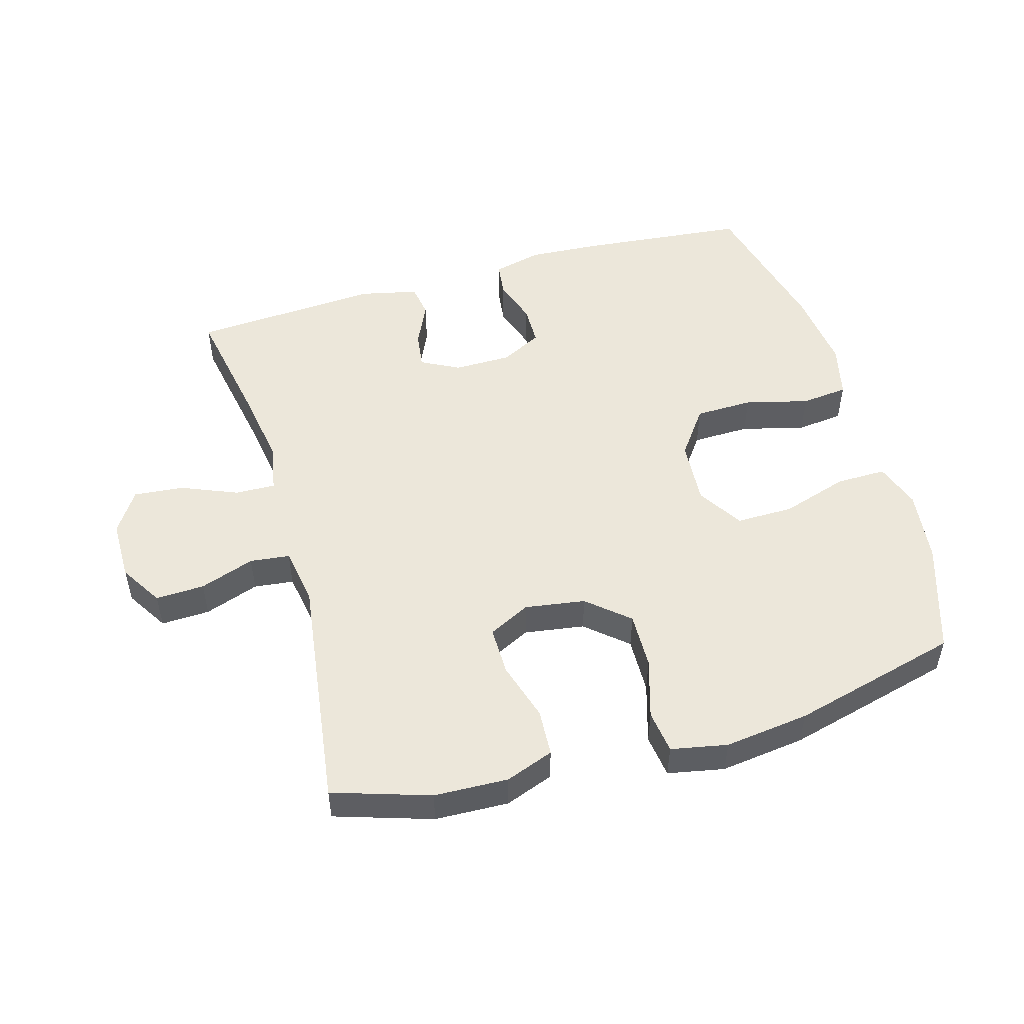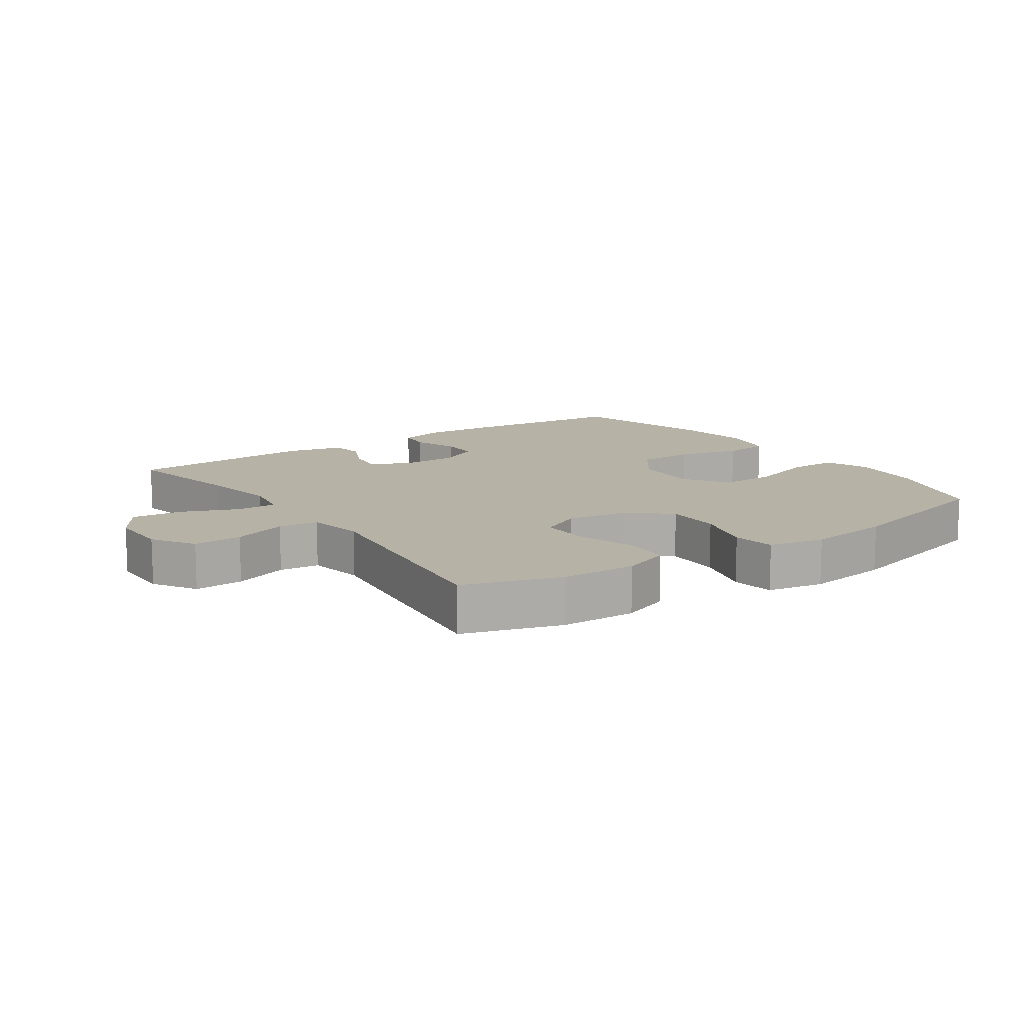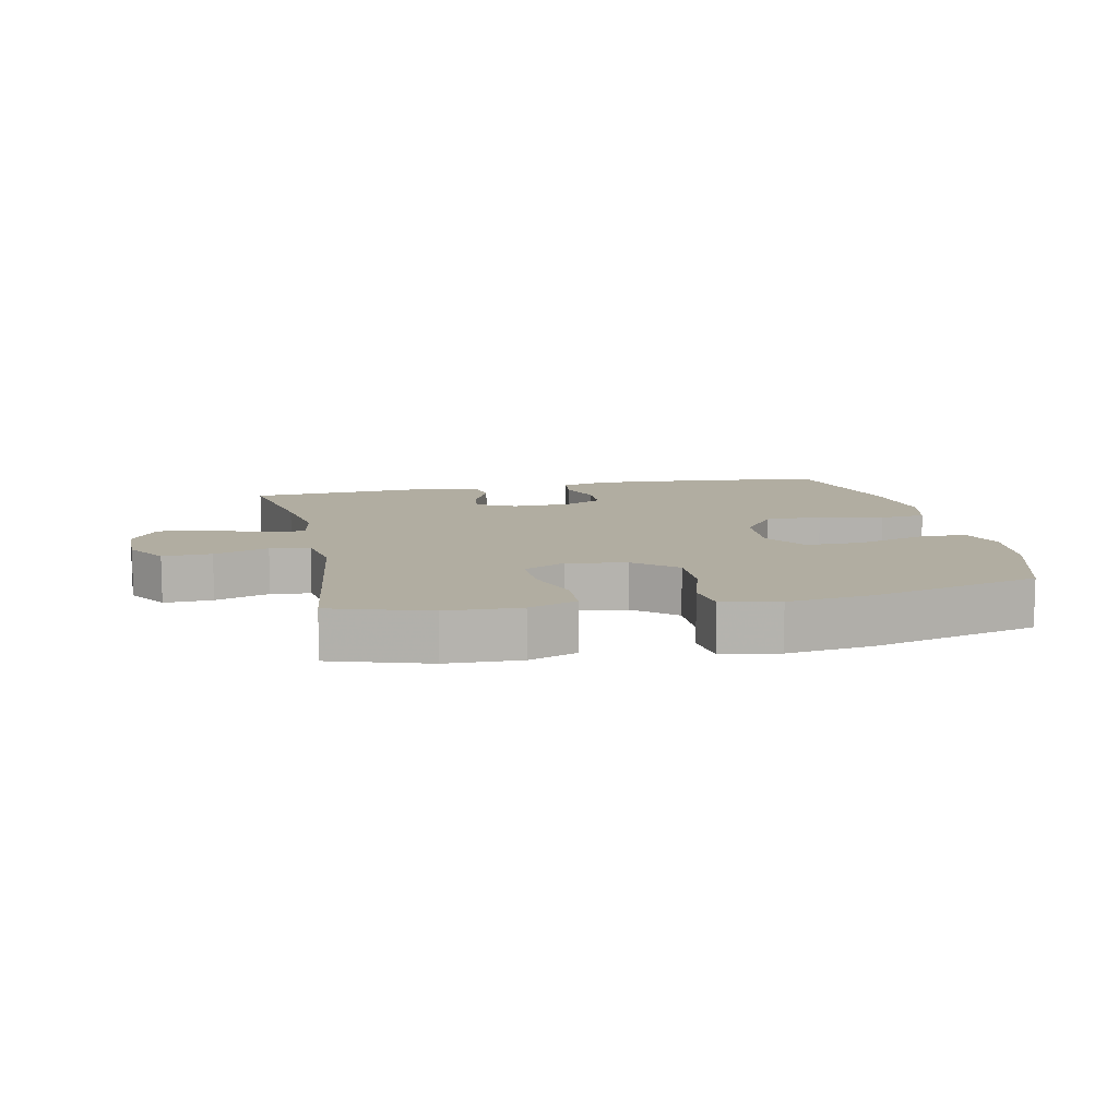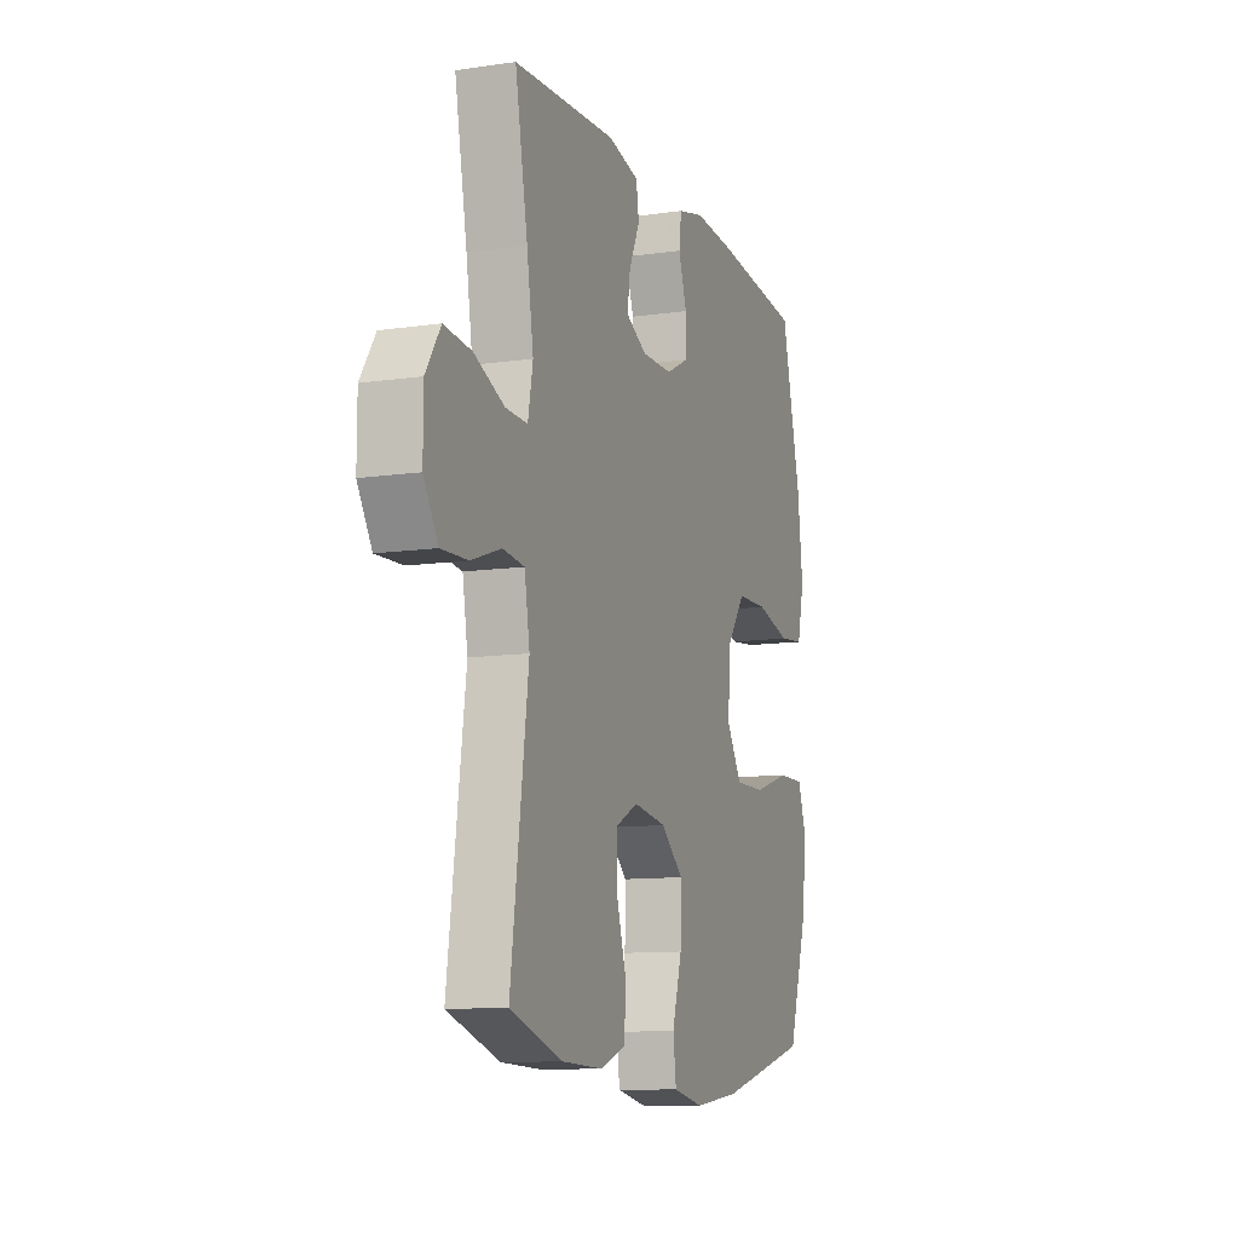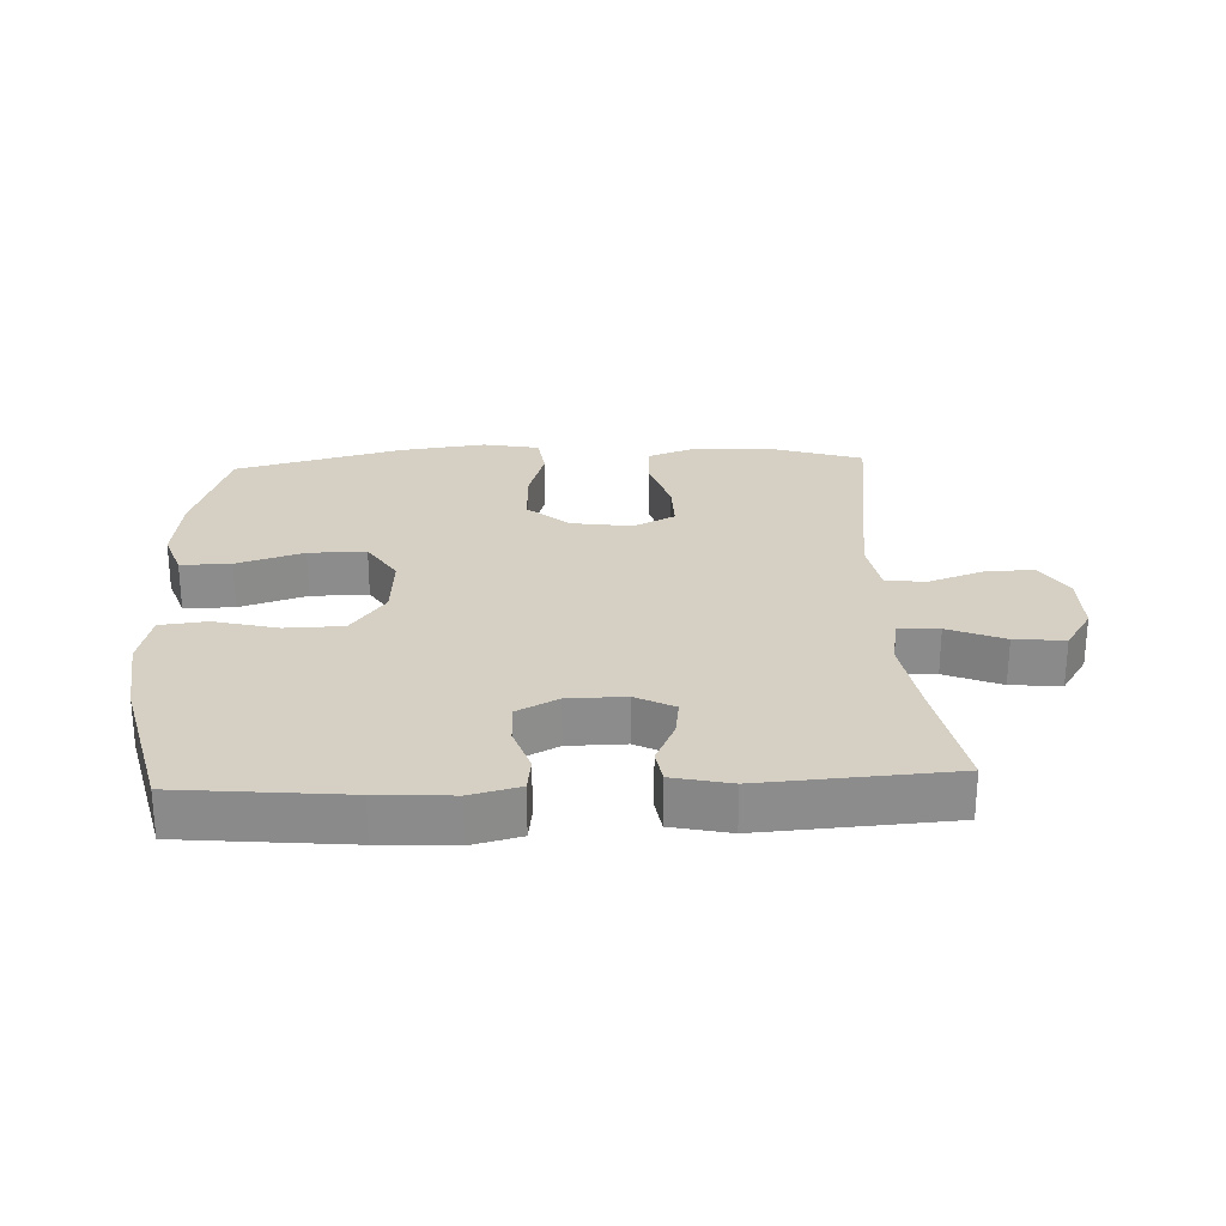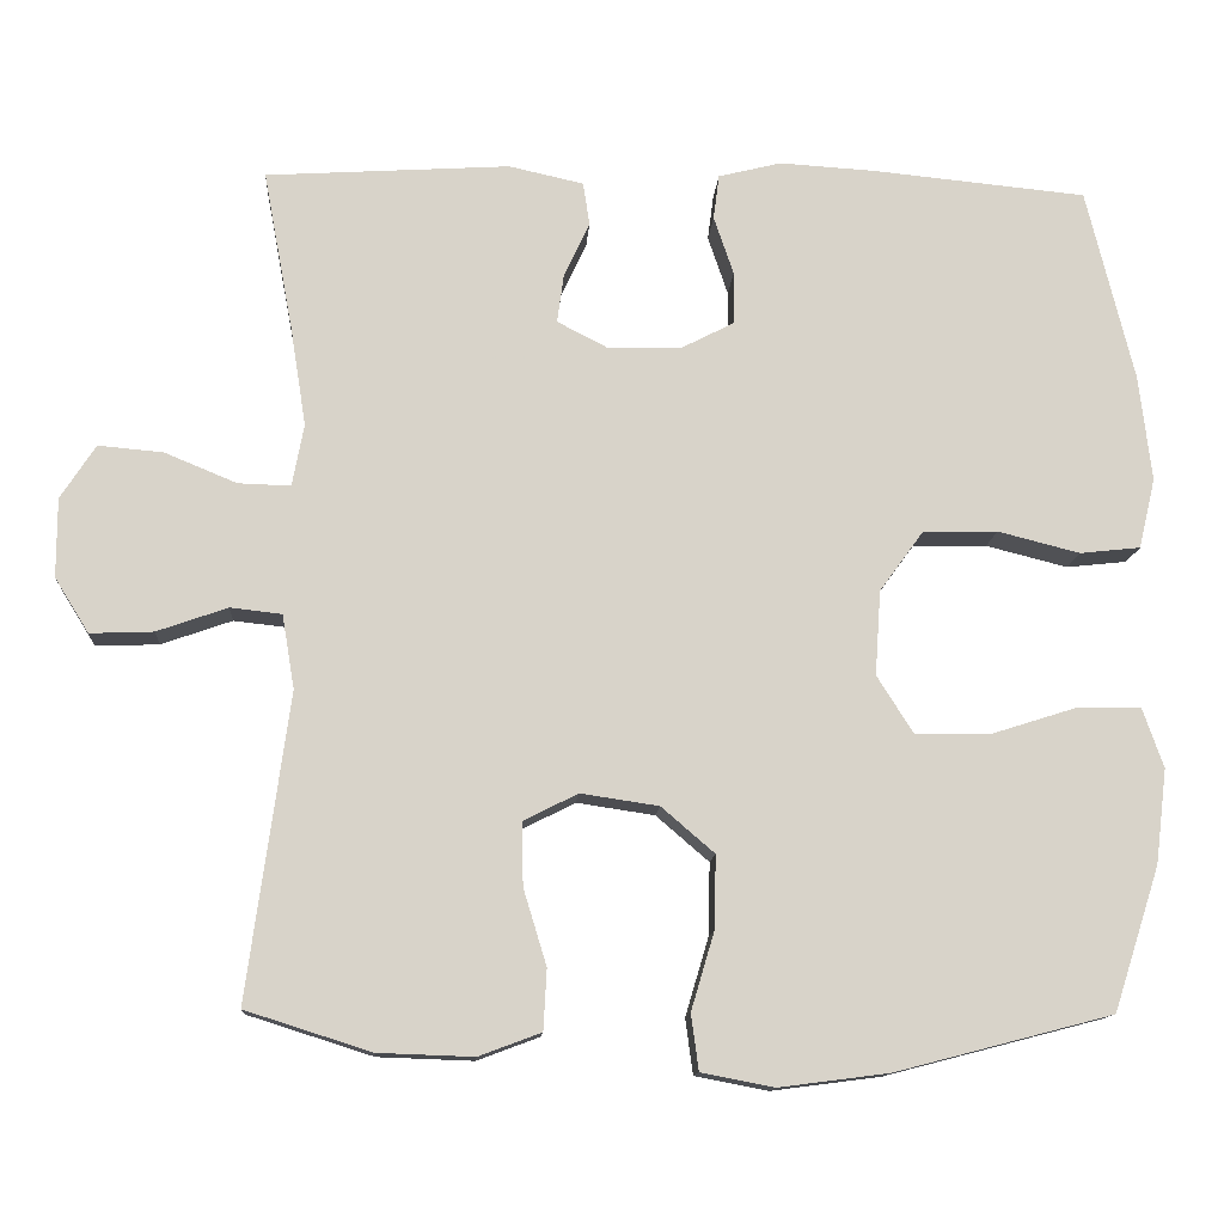
<metadata>
{"format":"obj","ext":"obj","renderer":"f3d","projection":"perspective","resolution":1024,"background":"white","views":[{"elev":50.9,"azim":164.1,"up":"+Y"},{"elev":12.4,"azim":145.2,"up":"+Y"},{"elev":10.3,"azim":167.9,"up":"+Y"},{"elev":-10.9,"azim":109.9,"up":"+Z"},{"elev":26.1,"azim":-2.6,"up":"+Y"},{"elev":-12.9,"azim":176.2,"up":"+Z"}]}
</metadata>
<code>
v 0.5 0.07 -0.5
v 0.349 0.07 -0.548
v 0.234 0.07 -0.552
v 0.159 0.07 -0.524
v 0.155 0.07 -0.451
v 0.183 0.07 -0.359
v 0.184 0.07 -0.283
v 0.119 0.07 -0.25
v 0.025 0.07 -0.264
v -0.039 0.07 -0.319
v -0.037 0.07 -0.407
v -0.009 0.07 -0.501
v -0.018 0.07 -0.568
v -0.106 0.07 -0.585
v -0.238 0.07 -0.568
v -0.5 0.07 -0.5
v -0.556 0.07 -0.327
v -0.57 0.07 -0.213
v -0.545 0.07 -0.141
v -0.467 0.07 -0.142
v -0.363 0.07 -0.175
v -0.274 0.07 -0.176
v -0.23 0.07 -0.106
v -0.237 0.07 -0.004
v -0.29 0.07 0.069
v -0.38 0.07 0.071
v -0.479 0.07 0.046
v -0.552 0.07 0.054
v -0.572 0.07 0.139
v -0.557 0.07 0.267
v -0.5 0.07 0.5
v -0.242 0.07 0.525
v -0.126 0.07 0.532
v -0.05 0.07 0.513
v -0.043 0.07 0.459
v -0.067 0.07 0.388
v -0.066 0.07 0.325
v -0.002 0.07 0.292
v 0.087 0.07 0.291
v 0.147 0.07 0.322
v 0.139 0.07 0.38
v 0.108 0.07 0.447
v 0.116 0.07 0.499
v 0.206 0.07 0.519
v 0.5 0.07 0.5
v 0.464 0.07 0.307
v 0.445 0.07 0.187
v 0.459 0.07 0.112
v 0.522 0.07 0.114
v 0.609 0.07 0.15
v 0.687 0.07 0.157
v 0.729 0.07 0.092
v 0.729 0.07 -0.003
v 0.688 0.07 -0.069
v 0.612 0.07 -0.066
v 0.527 0.07 -0.036
v 0.465 0.07 -0.043
v 0.45 0.07 -0.132
v 0.5 0 -0.5
v 0.349 0 -0.548
v 0.234 0 -0.552
v 0.159 0 -0.524
v 0.155 0 -0.451
v 0.183 0 -0.359
v 0.184 0 -0.283
v 0.119 0 -0.25
v 0.025 0 -0.264
v -0.039 0 -0.319
v -0.037 0 -0.407
v -0.009 0 -0.501
v -0.018 0 -0.568
v -0.106 0 -0.585
v -0.238 0 -0.568
v -0.5 0 -0.5
v -0.556 0 -0.327
v -0.57 0 -0.213
v -0.545 0 -0.141
v -0.467 0 -0.142
v -0.363 0 -0.175
v -0.274 0 -0.176
v -0.23 0 -0.106
v -0.237 0 -0.004
v -0.29 0 0.069
v -0.38 0 0.071
v -0.479 0 0.046
v -0.552 0 0.054
v -0.572 0 0.139
v -0.557 0 0.267
v -0.5 0 0.5
v -0.242 0 0.525
v -0.126 0 0.532
v -0.05 0 0.513
v -0.043 0 0.459
v -0.067 0 0.388
v -0.066 0 0.325
v -0.002 0 0.292
v 0.087 0 0.291
v 0.147 0 0.322
v 0.139 0 0.38
v 0.108 0 0.447
v 0.116 0 0.499
v 0.206 0 0.519
v 0.5 0 0.5
v 0.464 0 0.307
v 0.445 0 0.187
v 0.459 0 0.112
v 0.522 0 0.114
v 0.609 0 0.15
v 0.687 0 0.157
v 0.729 0 0.092
v 0.729 0 -0.003
v 0.688 0 -0.069
v 0.612 0 -0.066
v 0.527 0 -0.036
v 0.465 0 -0.043
v 0.45 0 -0.132
f 53 54 55 56
f 53 56 57
f 52 53 57
f 49 50 51 52
f 48 49 52 57
f 47 48 57 58
f 43 44 45 46
f 41 42 43 46
f 40 41 46 47
f 39 40 47 58
f 33 34 35 36
f 33 36 37
f 32 33 37
f 31 32 37
f 30 31 37 38
f 26 27 28 29
f 25 26 29 30
f 18 19 20 21
f 18 21 22
f 17 18 22
f 16 17 22
f 15 16 22
f 14 15 22 23
f 11 12 13 14
f 10 11 14 23
f 3 4 5 6
f 3 6 7
f 2 3 7
f 1 2 7
f 58 1 7
f 39 58 7 8
f 25 30 38 39
f 24 25 39 8
f 9 10 23 24
f 8 9 24
f 114 113 112 111
f 115 114 111
f 115 111 110
f 110 109 108 107
f 115 110 107 106
f 116 115 106 105
f 104 103 102 101
f 104 101 100 99
f 105 104 99 98
f 116 105 98 97
f 94 93 92 91
f 95 94 91
f 95 91 90
f 95 90 89
f 96 95 89 88
f 87 86 85 84
f 88 87 84 83
f 79 78 77 76
f 80 79 76
f 80 76 75
f 80 75 74
f 80 74 73
f 81 80 73 72
f 72 71 70 69
f 81 72 69 68
f 64 63 62 61
f 65 64 61
f 65 61 60
f 65 60 59
f 65 59 116
f 66 65 116 97
f 97 96 88 83
f 66 97 83 82
f 82 81 68 67
f 82 67 66
f 1 59 60 2
f 2 60 61 3
f 3 61 62 4
f 4 62 63 5
f 5 63 64 6
f 6 64 65 7
f 7 65 66 8
f 8 66 67 9
f 9 67 68 10
f 10 68 69 11
f 11 69 70 12
f 12 70 71 13
f 13 71 72 14
f 14 72 73 15
f 15 73 74 16
f 16 74 75 17
f 17 75 76 18
f 18 76 77 19
f 19 77 78 20
f 20 78 79 21
f 21 79 80 22
f 22 80 81 23
f 23 81 82 24
f 24 82 83 25
f 25 83 84 26
f 26 84 85 27
f 27 85 86 28
f 28 86 87 29
f 29 87 88 30
f 30 88 89 31
f 31 89 90 32
f 32 90 91 33
f 33 91 92 34
f 34 92 93 35
f 35 93 94 36
f 36 94 95 37
f 37 95 96 38
f 38 96 97 39
f 39 97 98 40
f 40 98 99 41
f 41 99 100 42
f 42 100 101 43
f 43 101 102 44
f 44 102 103 45
f 45 103 104 46
f 46 104 105 47
f 47 105 106 48
f 48 106 107 49
f 49 107 108 50
f 50 108 109 51
f 51 109 110 52
f 52 110 111 53
f 53 111 112 54
f 54 112 113 55
f 55 113 114 56
f 56 114 115 57
f 57 115 116 58
f 58 116 59 1

</code>
